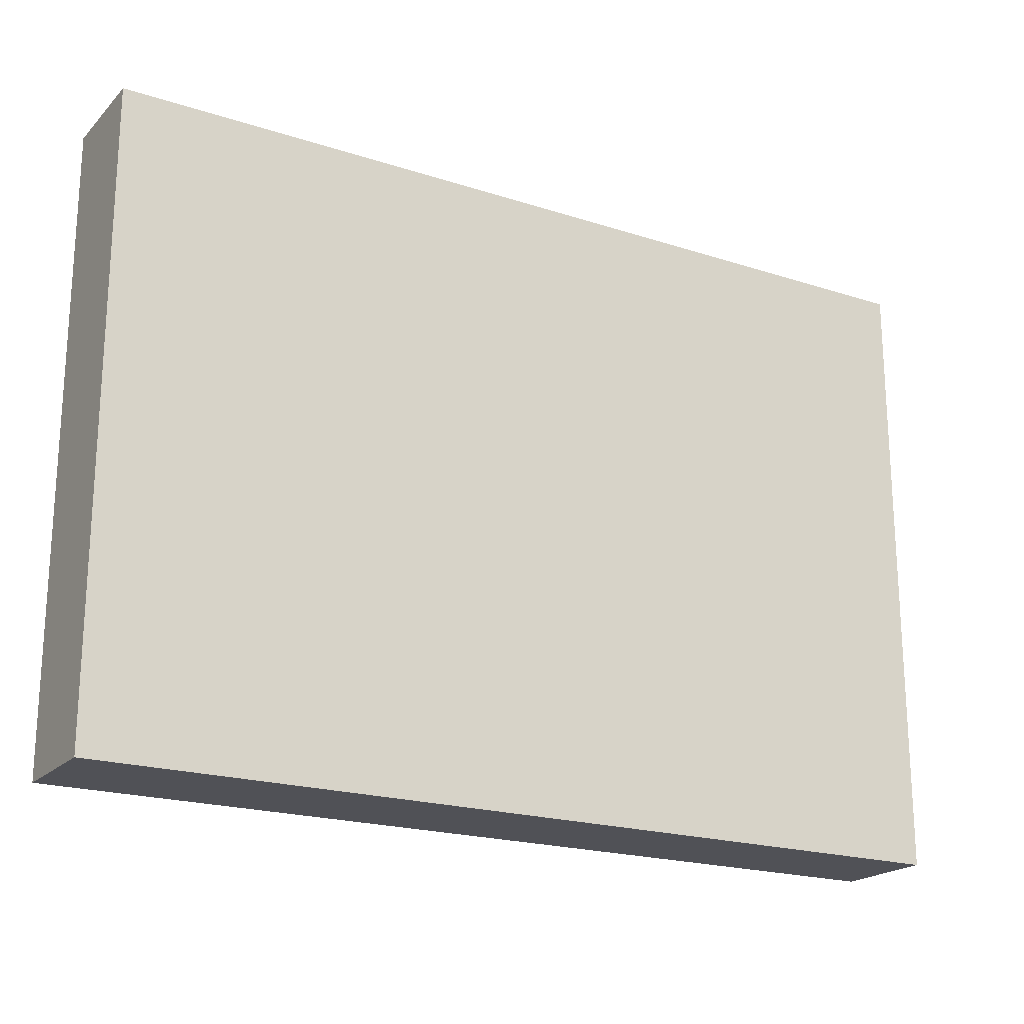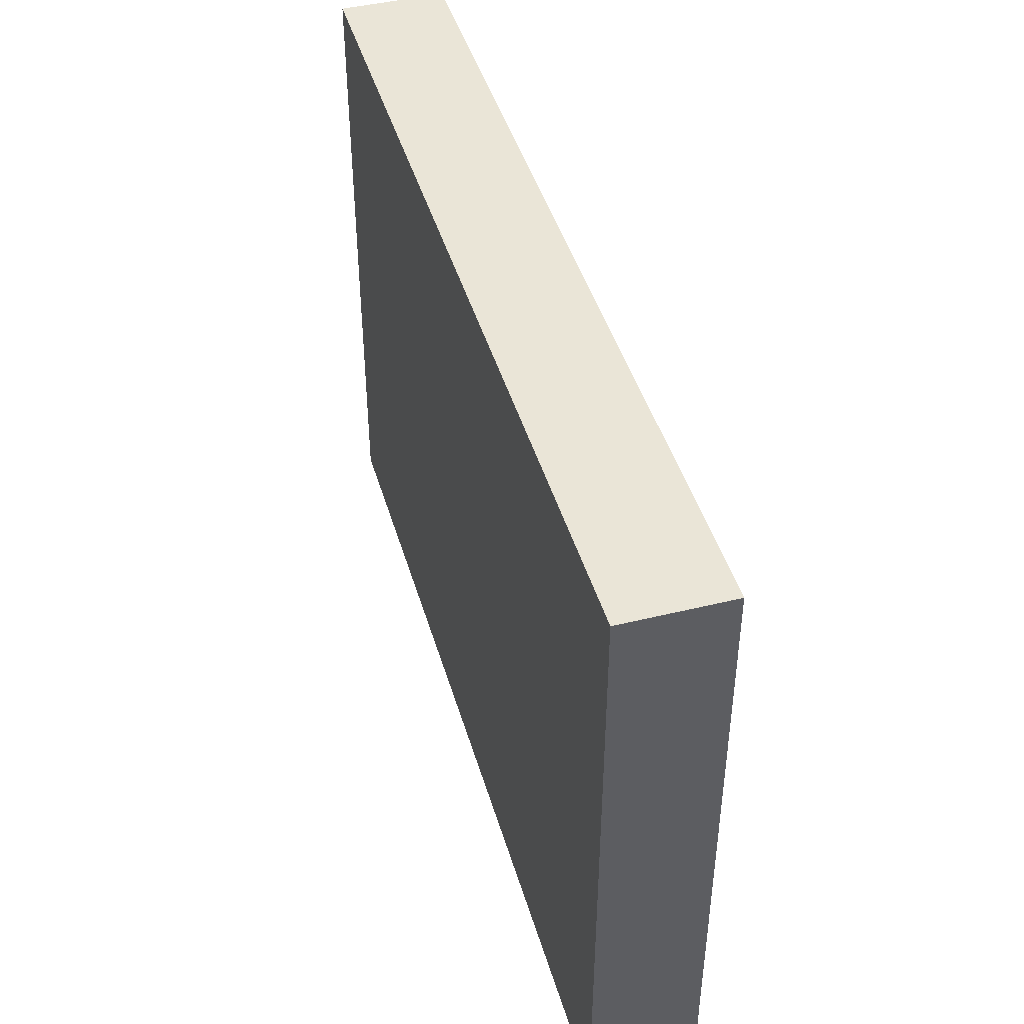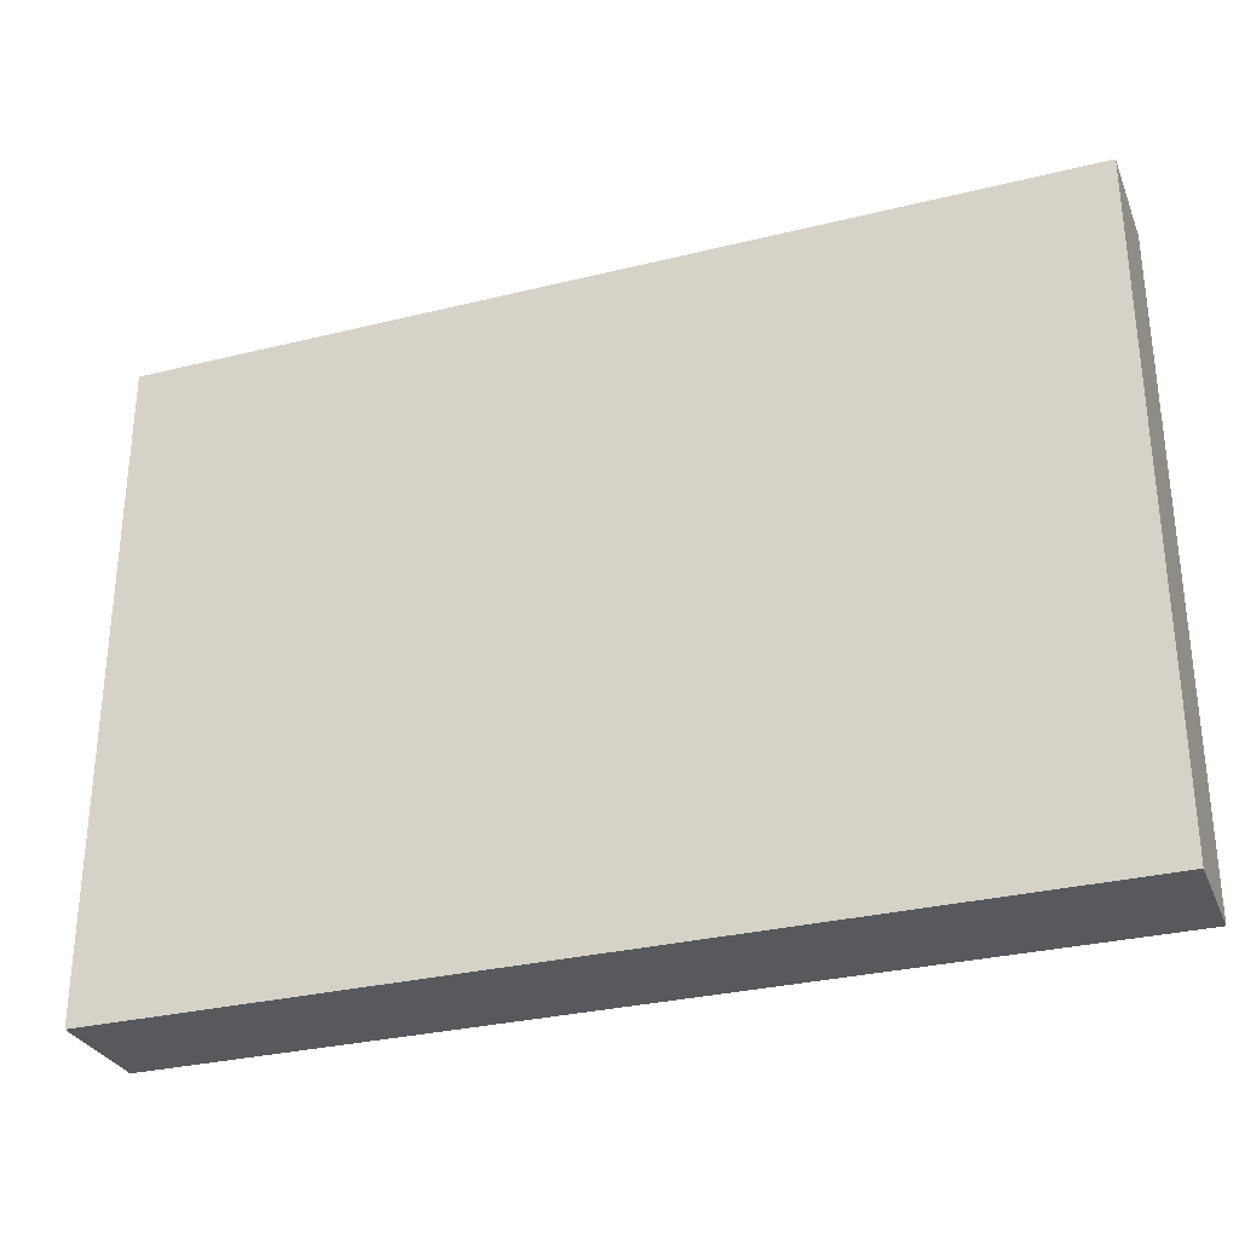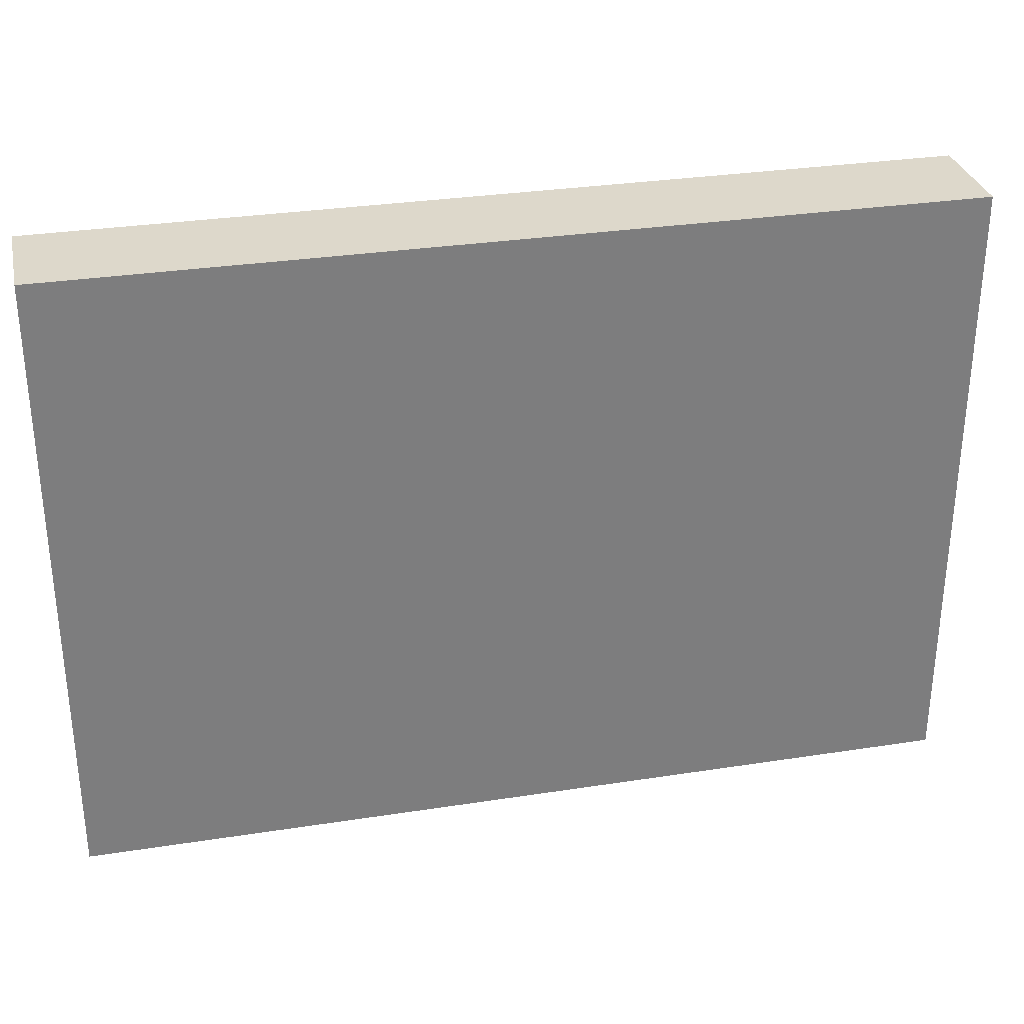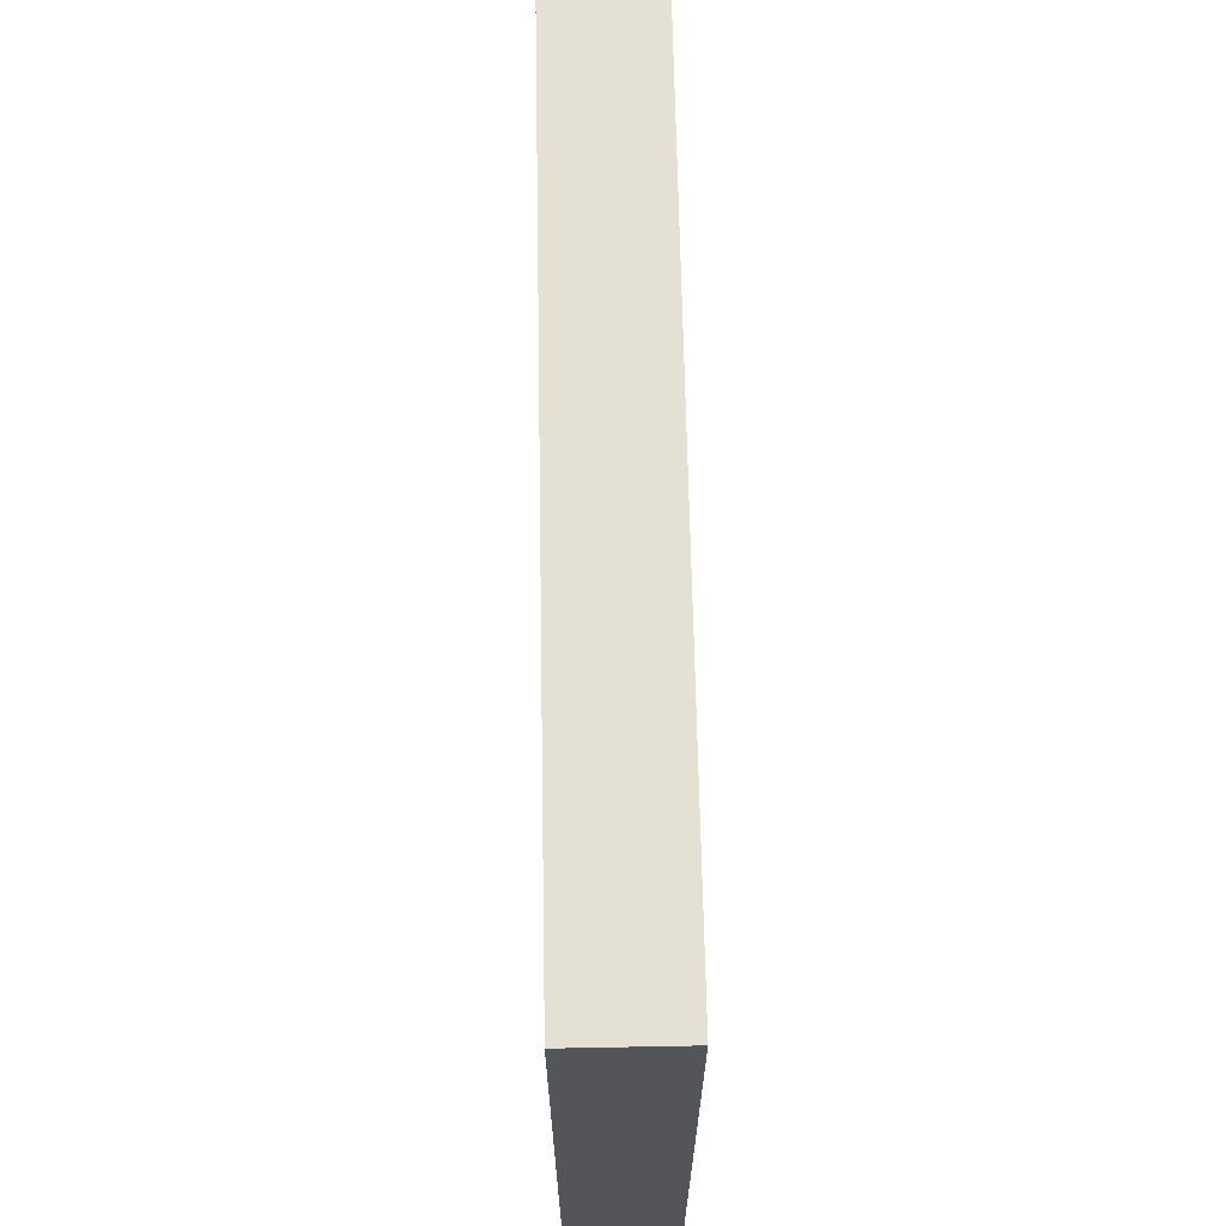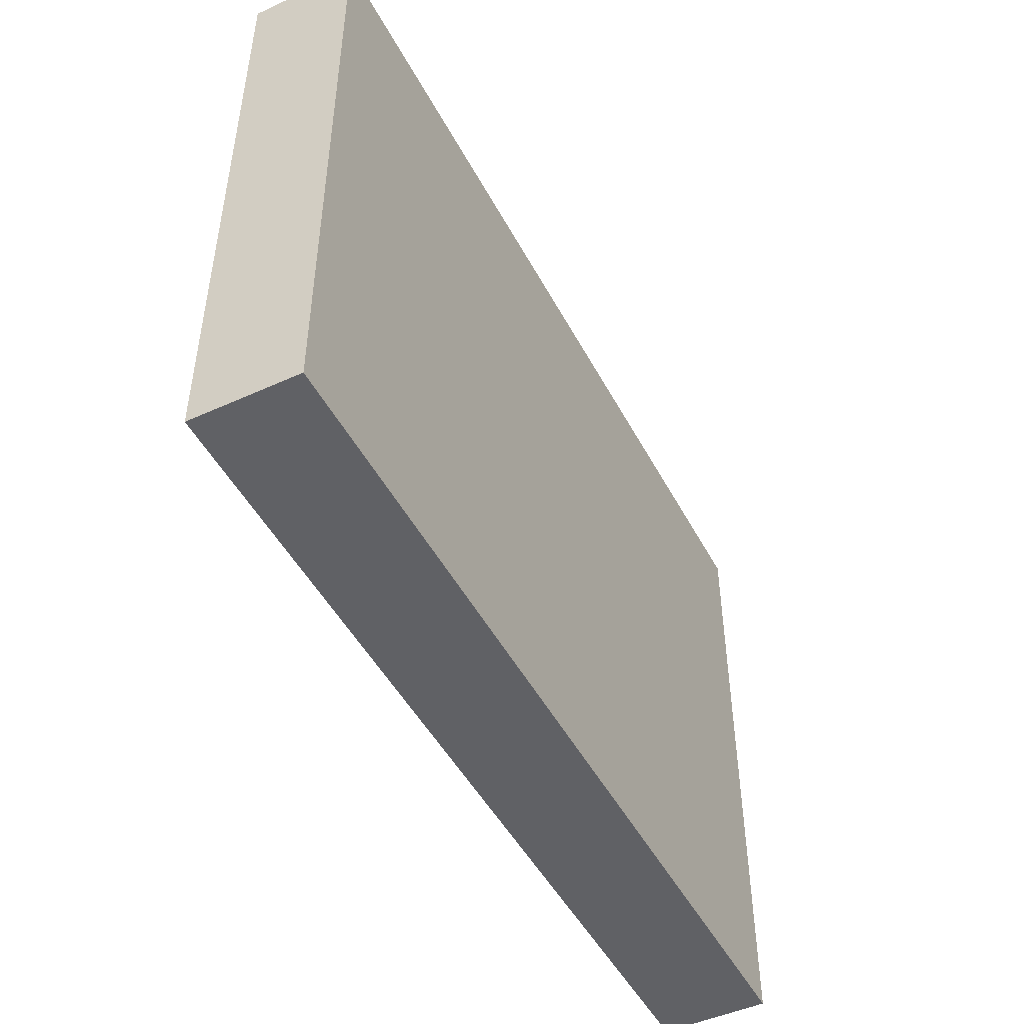
<metadata>
{"format":"obj","ext":"obj","renderer":"f3d","projection":"perspective","resolution":1024,"background":"white","views":[{"elev":-20.4,"azim":-30.5,"up":"+Y"},{"elev":44.3,"azim":74.0,"up":"+Y"},{"elev":-30.2,"azim":19.8,"up":"+Y"},{"elev":31.1,"azim":167.5,"up":"+Y"},{"elev":65.9,"azim":-91.1,"up":"+Y"},{"elev":-48.2,"azim":117.0,"up":"+Y"}]}
</metadata>
<code>
v 2160 544 48
v 2160 640 32
v 2160 544 32
v 2160 640 48
v 2296 640 48
v 2296 544 32
v 2296 640 32
v 2296 544 48
f 1 2 3
f 1 4 2
f 5 6 7
f 5 8 6
f 4 7 2
f 4 5 7
f 8 3 6
f 8 1 3
f 1 5 4
f 1 8 5
f 2 6 3
f 2 7 6

</code>
